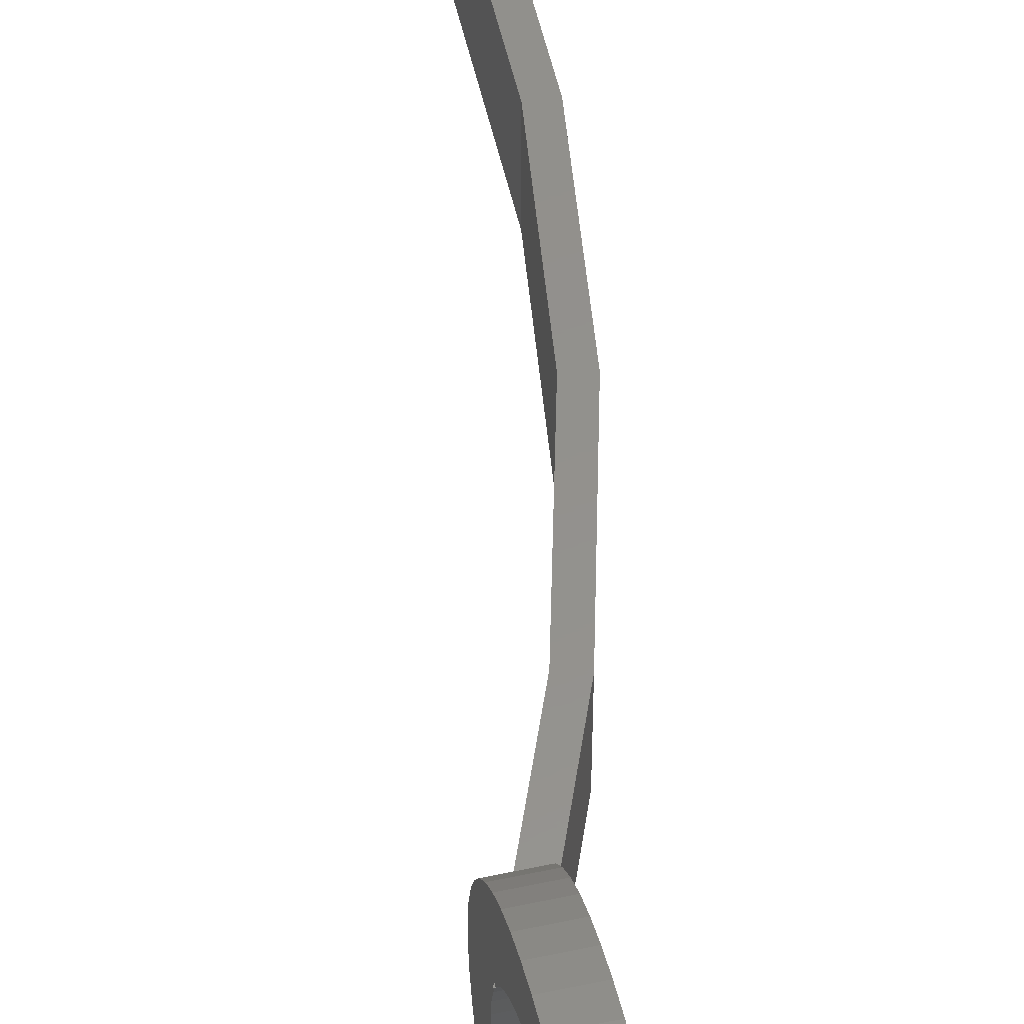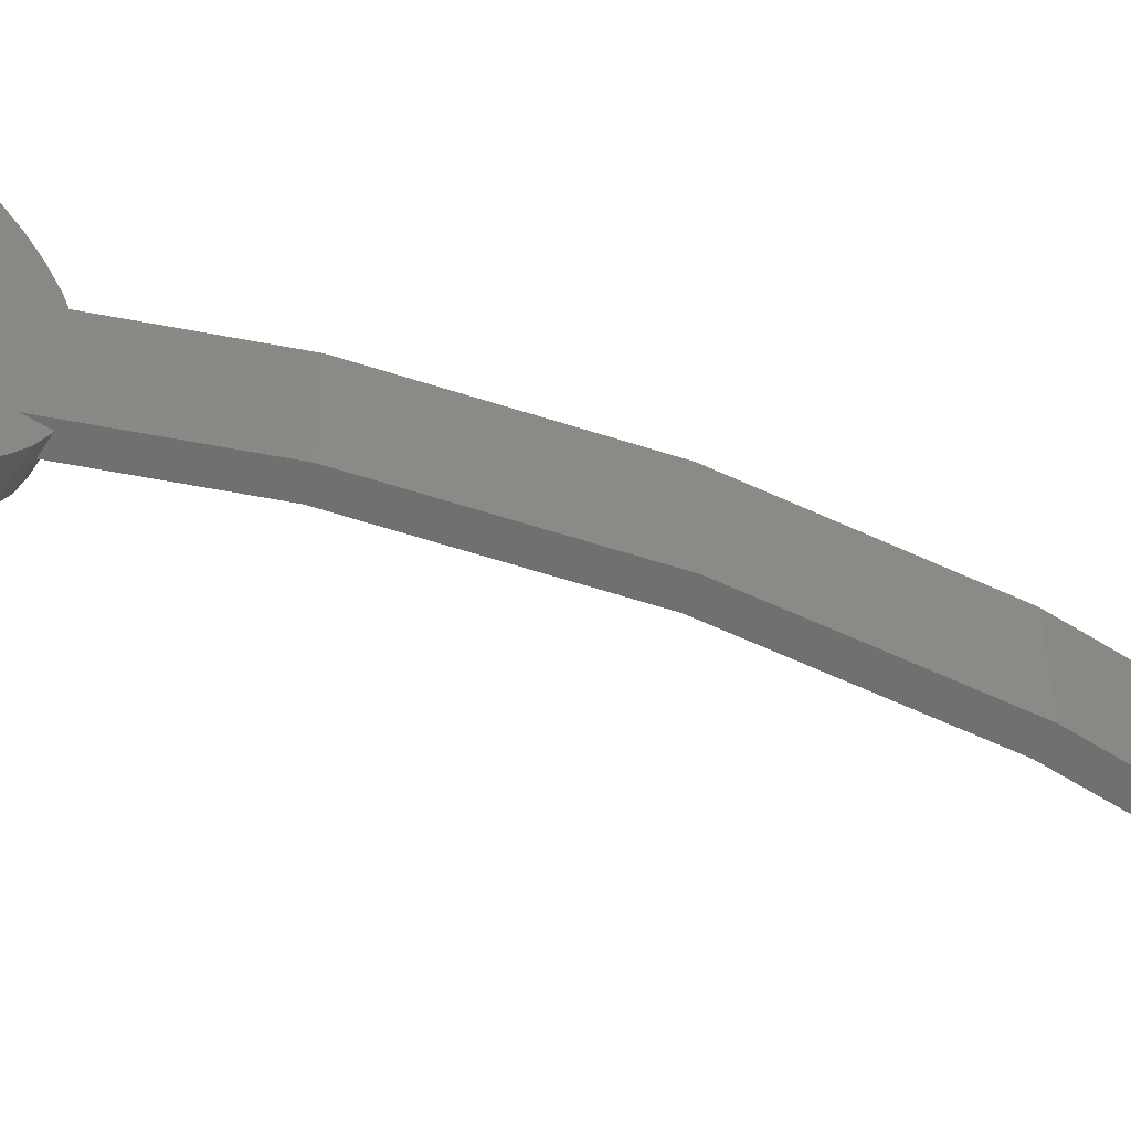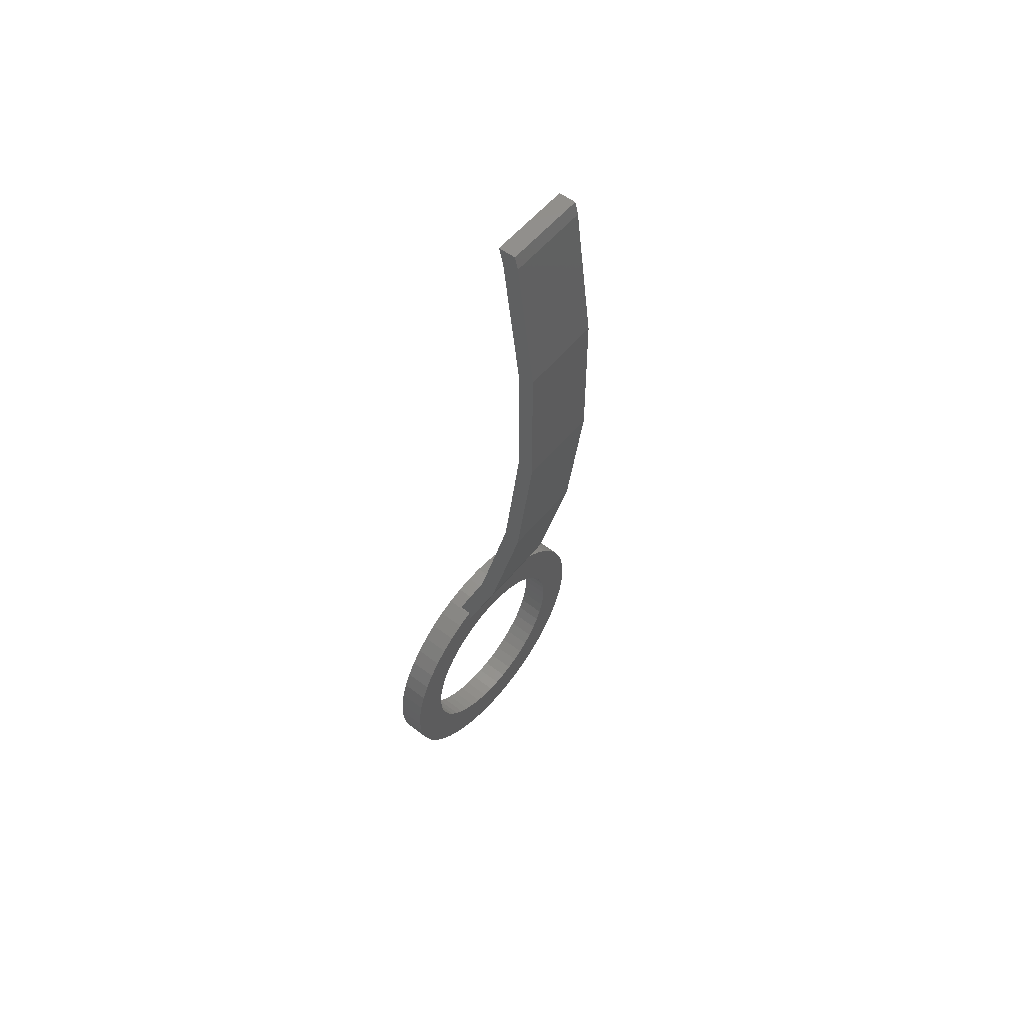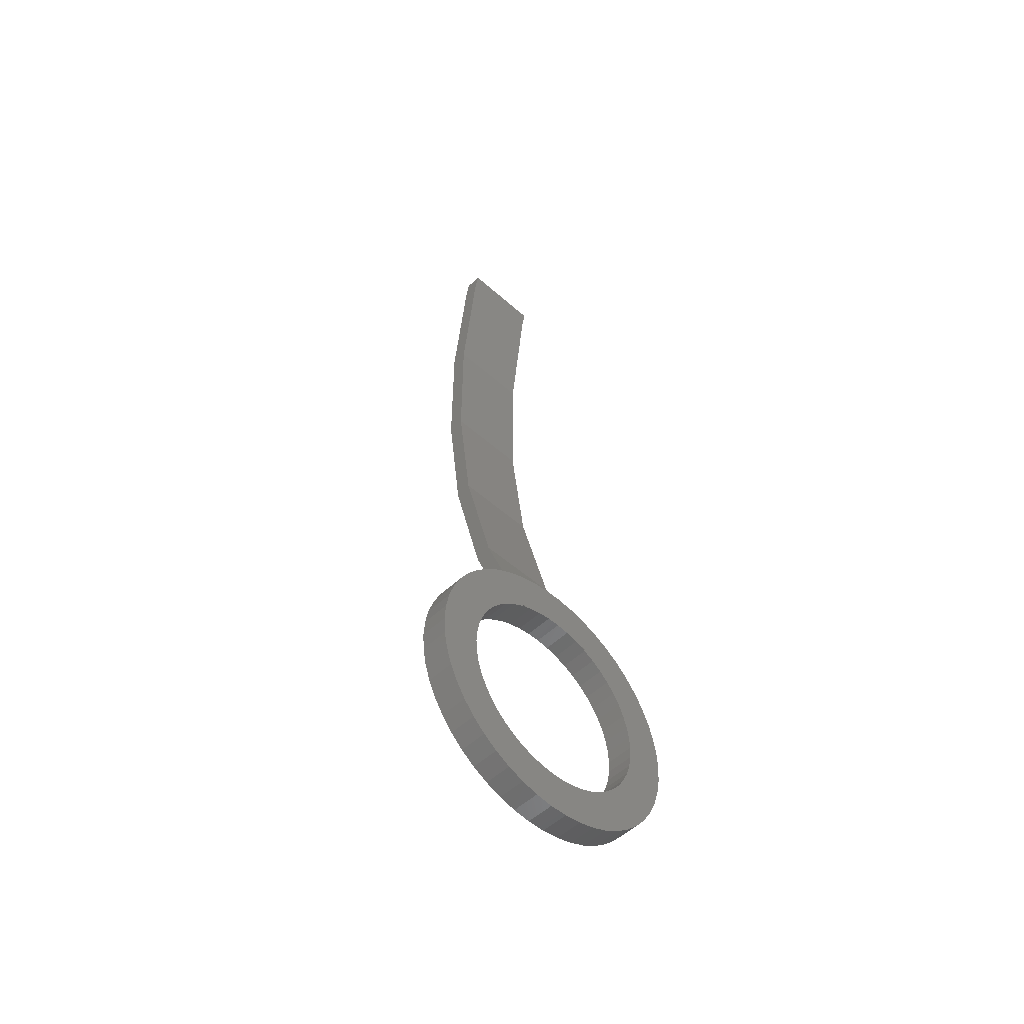
<metadata>
{"format":"stl","ext":"stl","renderer":"f3d","projection":"perspective","resolution":1024,"background":"white","views":[{"elev":55.0,"azim":-12.7,"up":"+Z"},{"elev":-61.1,"azim":57.6,"up":"+Z"},{"elev":55.4,"azim":38.9,"up":"+Y"},{"elev":-51.0,"azim":-134.1,"up":"+Y"}]}
</metadata>
<code>
# stl→obj: 264 verts, 528 faces
v 1.833 4.677 1.5
v 0.5 1.276 -0.314
v 1.833 4.677 -1.5
v 0.5 1.276 0.4467
v 0.5 1.276 0.5495
v 0.5 1.276 0.6692
v 0.5 1.276 0.8116
v 0.5 1.276 0.9853
v 0.5 1.276 1.204
v 0.5 1.276 1.49
v 0.5 1.276 1.5
v 0.5 1.276 -1.5
v 3.677 14.53 1.5
v 3.66 19.56 -1.5
v 3.66 19.56 1.5
v 3.677 14.53 -1.5
v 3.065 9.547 -1.5
v 3.065 9.547 1.5
v 3.013 24.54 -1.5
v 3.013 24.54 1.5
v 2.892 25 -1.5
v 2.892 25 1.5
v 3.061 19.52 1.5
v 3.078 14.57 1.5
v 2.424 24.42 1.5
v 2.273 25 1.5
v 2.475 9.657 1.5
v 1.262 4.86 1.5
v 0.5 1.767 1.5
v 0.5 1.401 1.5
v 0.5 1.524 1.5
v 0.5 1.644 1.5
v 0.5 1.761 1.5
v 0.04927 1.767 1.5
v -0.5 0.3653 1.5
v -0.5372 0.2704 1.5
v -0.5 0.2704 1.5
v 3.078 14.57 -1.5
v 2.475 9.657 -1.5
v 1.262 4.86 -1.5
v 0.5 1.767 -1.5
v 0.04927 1.767 -1.5
v 3.061 19.52 -1.5
v 2.424 24.42 -1.5
v 2.273 25 -1.5
v -0.5372 0.2704 -1.5
v -0.5 0.2867 -1.5
v -0.5 0.2704 -1.5
v -0.5 0.3653 -1.5
v 0.1368 1.99 -0.314
v 0.1059 1.911 -0.9369
v 0.1368 1.99 0.314
v 0.1059 1.911 0.9369
v -0.5 0.3653 -1.416
v -0.5 0.3653 -1.26
v -0.5 0.3653 1.26
v -0.5 -3 -5
v 0.5 -2.373 -4.961
v 0.5 -3 -5
v -0.5 -2.373 -4.961
v -0.5 -2.373 4.961
v 0.5 -3 5
v 0.5 -2.373 4.961
v -0.5 -3 5
v -0.5 1.99 0.314
v -0.5 -1.757 -4.843
v 0.5 0.8526 3.187
v -0.5 0.4227 3.645
v 0.5 0.4227 3.645
v -0.5 0.8526 3.187
v -0.5 -7.99 -0.314
v -0.5 -7.99 0.314
v -0.5 -7.911 -0.9369
v -0.5 0.5362 -0.6746
v -0.5 0.5929 -0.226
v -0.5 0.4238 -1.112
v -0.5 0.5929 0.226
v -0.5 0.5818 0.314
v -0.5 -1.675 -3.347
v -0.5 -1.268 -3.156
v -0.5 -2.105 -3.487
v -0.5 -2.549 -3.572
v -0.5 -3 -3.6
v -0.5 -3.451 -3.572
v -0.5 -3.895 -3.487
v -0.5 -4.325 -3.347
v -0.5 -4.732 -3.156
v -0.5 -6.593 -0.226
v -0.5 -6.593 0.226
v -0.5 -6.536 -0.6746
v -0.5 -6.424 -1.112
v -0.5 -6.258 -1.53
v -0.5 -6.582 0.314
v -0.5 0.2584 -1.53
v -0.5 1.99 -0.314
v -0.5 0.4227 -3.645
v -0.5 0.8526 -3.187
v 0.5 1.755 -1.545
v -0.5 1.911 -0.9369
v -0.5 1.755 -1.545
v -0.5 -3.627 4.961
v 0.5 -4.243 4.843
v 0.5 -3.627 4.961
v -0.5 -4.243 4.843
v -0.5 -6.423 -3.645
v 0.5 -6.853 -3.187
v -0.5 -6.853 -3.187
v 0.5 -6.423 -3.645
v 0.5 -1.675 3.347
v 0.5 -1.268 3.156
v 0.5 -2.105 3.487
v 0.5 -2.549 3.572
v 0.5 -3 3.6
v 0.5 -3.451 3.572
v 0.5 -3.895 3.487
v 0.5 -4.325 3.347
v 0.5 -4.732 3.156
v 0.5 -6.593 0.226
v 0.5 -7.99 -0.314
v 0.5 -6.593 -0.226
v 0.5 -6.536 0.6746
v 0.5 -6.424 1.112
v 0.5 -6.258 1.53
v 0.5 -6.582 -0.314
v 0.5 0.5362 0.6746
v 0.5 0.5929 0.226
v 0.5 0.4238 1.112
v 0.5 0.2584 1.53
v 0.5 0.5929 -0.226
v 0.5 0.5818 -0.314
v -0.5 -1.159 -4.649
v -0.5 -0.5912 -4.382
v -0.5 1.524 -2.129
v 0.5 -0.06107 4.045
v 0.5 1.755 1.545
v -0.5 1.524 2.129
v 0.5 1.524 2.129
v -0.5 1.755 1.545
v -0.5 -4.243 -4.843
v 0.5 -3.627 -4.961
v 0.5 -4.243 -4.843
v -0.5 -3.627 -4.961
v -0.5 -7.755 -1.545
v -0.5 -7.524 -2.129
v -0.5 -5.939 -4.045
v 0.5 -7.755 1.545
v 0.5 -7.911 0.9369
v -0.5 -5.939 4.045
v 0.5 -6.423 3.645
v 0.5 -5.939 4.045
v -0.5 -6.423 3.645
v 0.5 -0.06107 -4.045
v 0.5 -0.5912 -4.382
v -0.5 -0.06107 -4.045
v 0.5 -1.757 -4.843
v -0.5 1.222 -2.679
v 0.5 1.222 -2.679
v 0.5 1.524 -2.129
v 0.5 0.5362 -0.6746
v 0.5 0.2574 -1.533
v 0.5 0.4238 -1.112
v 0.5 0.03958 -1.929
v 0.5 0.8526 -3.187
v 0.5 -0.2262 -2.295
v 0.5 0.4227 -3.645
v 0.5 -0.5356 -2.624
v 0.5 -0.884 -2.912
v 0.5 -1.266 -3.155
v 0.5 -1.159 -4.649
v 0.5 -1.675 -3.347
v 0.5 -2.105 -3.487
v 0.5 -2.549 -3.572
v 0.5 -3 -3.6
v 0.5 -3.451 -3.572
v 0.5 -3.895 -3.487
v 0.5 -4.325 -3.347
v 0.5 -4.841 -4.649
v 0.5 -4.734 -3.155
v 0.5 -5.409 -4.382
v 0.5 -5.116 -2.912
v 0.5 -5.939 -4.045
v 0.5 -5.464 -2.624
v 0.5 -5.774 -2.295
v 0.5 -6.04 -1.929
v 0.5 -7.222 -2.679
v 0.5 -6.257 -1.533
v 0.5 -7.524 -2.129
v 0.5 -6.424 -1.112
v 0.5 -7.755 -1.545
v 0.5 -6.536 -0.6746
v 0.5 -7.911 -0.9369
v -0.5 -1.159 4.649
v 0.5 -1.757 4.843
v 0.5 -1.159 4.649
v -0.5 -1.757 4.843
v -0.5 -0.06107 4.045
v 0.5 1.222 2.679
v -0.5 1.222 2.679
v -0.5 0.2574 -1.533
v -0.5 0.03958 -1.929
v -0.5 -0.2262 -2.295
v -0.5 -0.5356 -2.624
v -0.5 -0.884 -2.912
v -0.5 -1.266 -3.155
v -0.5 1.911 0.9369
v -0.5 0.5362 0.6746
v -0.5 0.4238 1.112
v -0.5 0.03958 1.929
v -0.5 0.2574 1.533
v -0.5 -0.2262 2.295
v -0.5 -0.5356 2.624
v -0.5 -0.884 2.912
v -0.5 -0.5912 4.382
v -0.5 -1.266 3.155
v -0.5 -1.675 3.347
v -0.5 -2.105 3.487
v -0.5 -2.549 3.572
v -0.5 -3 3.6
v -0.5 -3.451 3.572
v -0.5 -3.895 3.487
v -0.5 -4.325 3.347
v -0.5 -4.841 4.649
v -0.5 -4.734 3.155
v -0.5 -5.409 4.382
v -0.5 -5.116 2.912
v -0.5 -5.464 2.624
v -0.5 -5.774 2.295
v -0.5 -6.853 3.187
v -0.5 -6.04 1.929
v -0.5 -7.222 2.679
v -0.5 -6.257 1.533
v -0.5 -7.524 2.129
v -0.5 -6.424 1.112
v -0.5 -7.755 1.545
v -0.5 -6.536 0.6746
v -0.5 -7.911 0.9369
v -0.5 -7.222 -2.679
v -0.5 -5.409 -4.382
v -0.5 -4.841 -4.649
v 0.5 -4.841 4.649
v -0.5 -4.734 -3.155
v -0.5 -5.116 -2.912
v -0.5 -5.464 -2.624
v -0.5 -5.774 -2.295
v -0.5 -6.257 -1.533
v -0.5 -6.04 -1.929
v 0.5 -7.99 0.314
v 0.5 -5.409 4.382
v 0.5 -7.222 2.679
v 0.5 -7.524 2.129
v 0.5 0.2574 1.533
v 0.5 0.03958 1.929
v 0.5 -0.2262 2.295
v 0.5 -0.5356 2.624
v 0.5 -0.884 2.912
v 0.5 -1.266 3.155
v 0.5 -0.5912 4.382
v 0.5 -6.853 3.187
v 0.5 -4.734 3.155
v 0.5 -5.116 2.912
v 0.5 -5.464 2.624
v 0.5 -5.774 2.295
v 0.5 -6.257 1.533
v 0.5 -6.04 1.929
f 1 2 3
f 4 1 5
f 6 1 7
f 1 8 7
f 1 9 8
f 10 1 11
f 1 10 9
f 3 2 12
f 1 4 2
f 1 6 5
f 13 14 15
f 14 13 16
f 1 17 18
f 17 1 3
f 15 19 20
f 19 15 14
f 18 16 13
f 16 18 17
f 20 21 22
f 21 20 19
f 15 23 24
f 20 23 15
f 25 20 22
f 20 25 23
f 25 22 26
f 24 13 15
f 24 18 13
f 27 18 24
f 27 1 18
f 28 1 27
f 29 1 28
f 1 30 11
f 1 31 30
f 1 32 31
f 1 33 32
f 1 29 33
f 29 28 34
f 35 36 37
f 16 38 14
f 17 38 16
f 17 39 38
f 3 39 17
f 3 40 39
f 41 3 12
f 3 41 40
f 40 41 42
f 43 14 38
f 43 19 14
f 44 19 43
f 19 44 21
f 21 44 45
f 46 47 48
f 47 46 49
f 40 50 28
f 40 51 50
f 51 40 42
f 52 28 50
f 53 28 52
f 28 53 34
f 46 54 49
f 54 46 55
f 35 56 36
f 38 23 43
f 23 38 24
f 40 27 39
f 27 40 28
f 43 25 44
f 25 43 23
f 39 24 38
f 24 39 27
f 44 26 45
f 26 44 25
f 57 58 59
f 58 57 60
f 61 62 63
f 62 61 64
f 60 65 66
f 67 68 69
f 68 67 70
f 71 72 73
f 65 74 75
f 65 76 74
f 54 76 65
f 76 54 55
f 77 65 75
f 65 77 78
f 57 79 80
f 57 81 79
f 57 82 81
f 57 83 82
f 57 84 83
f 57 85 84
f 57 86 85
f 86 57 87
f 88 72 89
f 90 72 88
f 91 72 90
f 72 91 92
f 93 89 72
f 94 48 47
f 50 65 52
f 65 50 95
f 96 65 97
f 41 98 42
f 42 99 51
f 42 100 99
f 100 42 98
f 101 102 103
f 102 101 104
f 105 106 107
f 106 105 108
f 62 109 110
f 62 111 109
f 62 112 111
f 62 113 112
f 62 114 113
f 62 115 114
f 62 116 115
f 116 62 117
f 118 119 120
f 121 119 118
f 122 119 121
f 119 122 123
f 124 120 119
f 4 125 126
f 4 127 125
f 127 4 128
f 126 2 4
f 129 2 126
f 2 129 130
f 131 65 132
f 51 95 50
f 95 51 99
f 133 65 100
f 134 10 69
f 10 134 9
f 135 136 137
f 136 135 138
f 139 140 141
f 140 139 142
f 143 72 144
f 105 72 145
f 146 147 119
f 148 149 150
f 149 148 151
f 150 149 119
f 132 152 153
f 152 132 154
f 60 155 58
f 155 60 66
f 132 65 154
f 100 65 99
f 156 65 133
f 157 133 158
f 133 157 156
f 159 12 2
f 160 12 161
f 159 2 130
f 12 159 161
f 12 160 157
f 162 157 160
f 157 162 163
f 164 163 162
f 163 164 165
f 166 165 164
f 165 166 152
f 167 152 166
f 152 167 153
f 168 153 167
f 153 168 169
f 170 169 168
f 170 155 169
f 171 155 170
f 171 58 155
f 172 58 171
f 173 58 172
f 173 59 58
f 174 59 173
f 174 140 59
f 175 140 174
f 175 141 140
f 176 141 175
f 177 176 178
f 176 177 141
f 179 178 180
f 178 179 177
f 181 180 182
f 108 182 183
f 180 181 179
f 106 183 184
f 185 184 186
f 182 108 181
f 187 186 188
f 189 188 190
f 191 190 124
f 183 106 108
f 184 185 106
f 186 187 185
f 188 189 187
f 190 191 189
f 191 124 119
f 12 98 41
f 98 12 158
f 158 12 157
f 192 193 194
f 193 192 195
f 68 134 69
f 134 68 196
f 197 70 67
f 70 197 198
f 137 198 197
f 198 137 136
f 199 47 49
f 47 199 94
f 49 200 199
f 65 200 49
f 65 201 200
f 60 201 65
f 60 202 201
f 60 203 202
f 60 204 203
f 60 80 204
f 80 60 57
f 65 49 54
f 78 205 65
f 205 206 138
f 35 138 207
f 136 35 198
f 205 78 206
f 138 206 207
f 138 35 136
f 208 198 35
f 35 207 56
f 198 208 70
f 209 35 37
f 208 35 209
f 210 70 208
f 70 210 68
f 211 68 210
f 68 211 196
f 212 196 211
f 196 212 213
f 214 213 212
f 213 214 192
f 215 192 214
f 215 195 192
f 216 195 215
f 216 61 195
f 217 61 216
f 218 61 217
f 218 64 61
f 219 64 218
f 219 101 64
f 220 101 219
f 220 104 101
f 221 104 220
f 222 221 223
f 221 222 104
f 224 223 225
f 223 224 222
f 148 225 226
f 151 226 227
f 225 148 224
f 228 227 229
f 230 229 231
f 226 151 148
f 232 231 233
f 234 233 235
f 236 235 93
f 227 228 151
f 229 230 228
f 231 232 230
f 233 234 232
f 235 236 234
f 236 93 72
f 107 185 237
f 185 107 106
f 145 72 238
f 238 177 179
f 177 238 239
f 139 72 142
f 102 240 119
f 104 240 102
f 240 104 222
f 66 169 155
f 169 66 131
f 66 65 131
f 154 65 96
f 154 165 152
f 165 154 96
f 29 135 33
f 99 65 95
f 158 100 98
f 100 158 133
f 163 156 157
f 156 163 97
f 97 65 156
f 195 63 193
f 63 195 61
f 63 6 193
f 6 63 5
f 65 53 52
f 53 65 205
f 142 87 57
f 142 241 87
f 142 242 241
f 142 243 242
f 142 244 243
f 245 72 92
f 246 72 245
f 244 72 246
f 72 244 142
f 142 59 140
f 59 142 57
f 107 72 105
f 73 72 143
f 147 247 119
f 239 141 177
f 141 239 139
f 105 181 108
f 181 105 145
f 238 72 239
f 239 72 139
f 145 179 181
f 179 145 238
f 224 150 248
f 150 224 148
f 249 250 119
f 64 103 62
f 103 64 101
f 131 153 169
f 153 131 132
f 165 97 163
f 97 165 96
f 193 7 194
f 7 193 6
f 5 128 4
f 5 251 128
f 5 252 251
f 5 253 252
f 63 253 5
f 63 254 253
f 63 255 254
f 63 256 255
f 63 110 256
f 110 63 62
f 196 257 134
f 257 196 213
f 237 187 144
f 187 237 185
f 144 72 237
f 237 72 107
f 73 119 71
f 119 73 191
f 144 189 143
f 189 144 187
f 72 147 236
f 147 72 247
f 71 247 72
f 247 71 119
f 222 248 240
f 248 222 224
f 149 258 119
f 232 249 230
f 249 232 250
f 228 149 151
f 149 228 258
f 250 146 119
f 240 248 119
f 103 102 119
f 103 117 62
f 103 259 117
f 103 260 259
f 103 261 260
f 103 262 261
f 263 119 123
f 264 119 263
f 262 119 264
f 119 262 103
f 34 135 29
f 135 34 138
f 205 34 53
f 34 205 138
f 213 194 257
f 194 213 192
f 194 8 257
f 8 194 7
f 143 191 73
f 191 143 189
f 236 146 234
f 146 236 147
f 234 250 232
f 250 234 146
f 258 249 119
f 230 258 228
f 258 230 249
f 248 150 119
f 135 32 33
f 32 135 137
f 137 31 32
f 31 137 197
f 257 9 134
f 9 257 8
f 67 11 30
f 69 11 67
f 11 69 10
f 197 30 31
f 30 197 67
f 167 204 168
f 204 167 203
f 172 83 173
f 83 172 82
f 218 112 113
f 112 218 217
f 202 164 201
f 164 202 166
f 120 89 118
f 89 120 88
f 242 182 180
f 182 242 243
f 210 254 211
f 254 210 253
f 36 56 37
f 209 128 251
f 37 128 209
f 56 128 37
f 127 56 207
f 56 127 128
f 85 176 175
f 176 85 86
f 215 110 109
f 214 110 215
f 110 214 256
f 216 109 111
f 109 216 215
f 212 254 255
f 254 212 211
f 206 127 207
f 127 206 125
f 223 117 259
f 117 223 116
f 116 223 221
f 188 92 91
f 186 92 188
f 92 186 245
f 81 172 171
f 172 81 82
f 76 159 74
f 159 76 161
f 55 161 76
f 48 55 46
f 160 55 48
f 160 48 94
f 160 94 199
f 55 160 161
f 75 130 129
f 74 130 75
f 130 74 159
f 217 111 112
f 111 217 216
f 214 255 256
f 255 214 212
f 208 253 210
f 253 208 252
f 209 252 208
f 252 209 251
f 78 125 206
f 126 78 77
f 78 126 125
f 241 180 178
f 180 241 242
f 84 175 174
f 175 84 85
f 124 88 120
f 90 124 190
f 124 90 88
f 183 246 184
f 246 183 244
f 184 245 186
f 245 184 246
f 170 81 171
f 81 170 79
f 168 79 170
f 80 168 204
f 168 80 79
f 166 203 167
f 203 166 202
f 201 162 200
f 162 201 164
f 75 126 77
f 126 75 129
f 200 160 199
f 160 200 162
f 86 178 176
f 87 178 86
f 178 87 241
f 83 174 173
f 174 83 84
f 221 115 116
f 115 221 220
f 182 244 183
f 244 182 243
f 121 93 235
f 118 93 121
f 93 118 89
f 121 233 122
f 233 121 235
f 262 226 261
f 226 262 227
f 226 260 261
f 260 226 225
f 225 259 260
f 259 225 223
f 220 114 115
f 114 220 219
f 219 113 114
f 113 219 218
f 188 90 190
f 90 188 91
f 264 227 262
f 227 264 229
f 123 231 263
f 122 231 123
f 231 122 233
f 263 229 264
f 229 263 231
f 21 26 22
f 26 21 45

</code>
